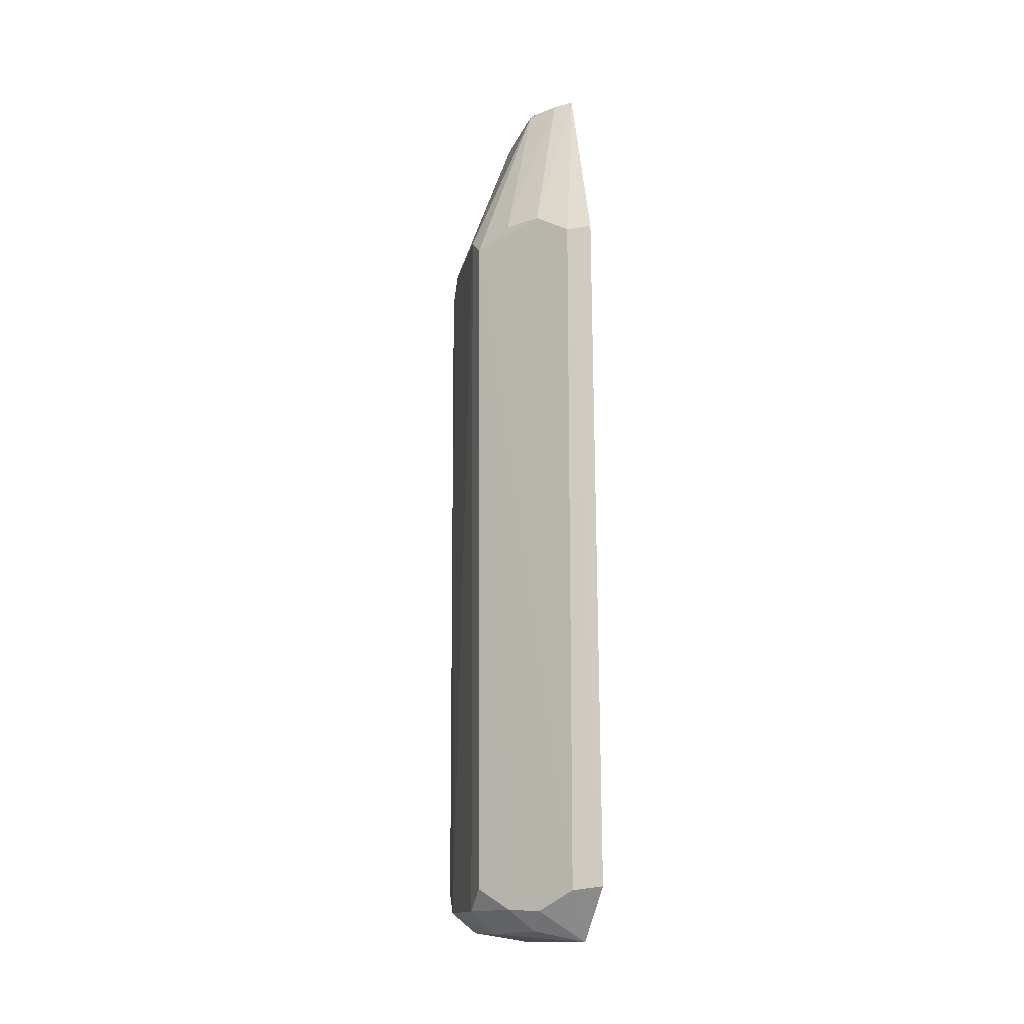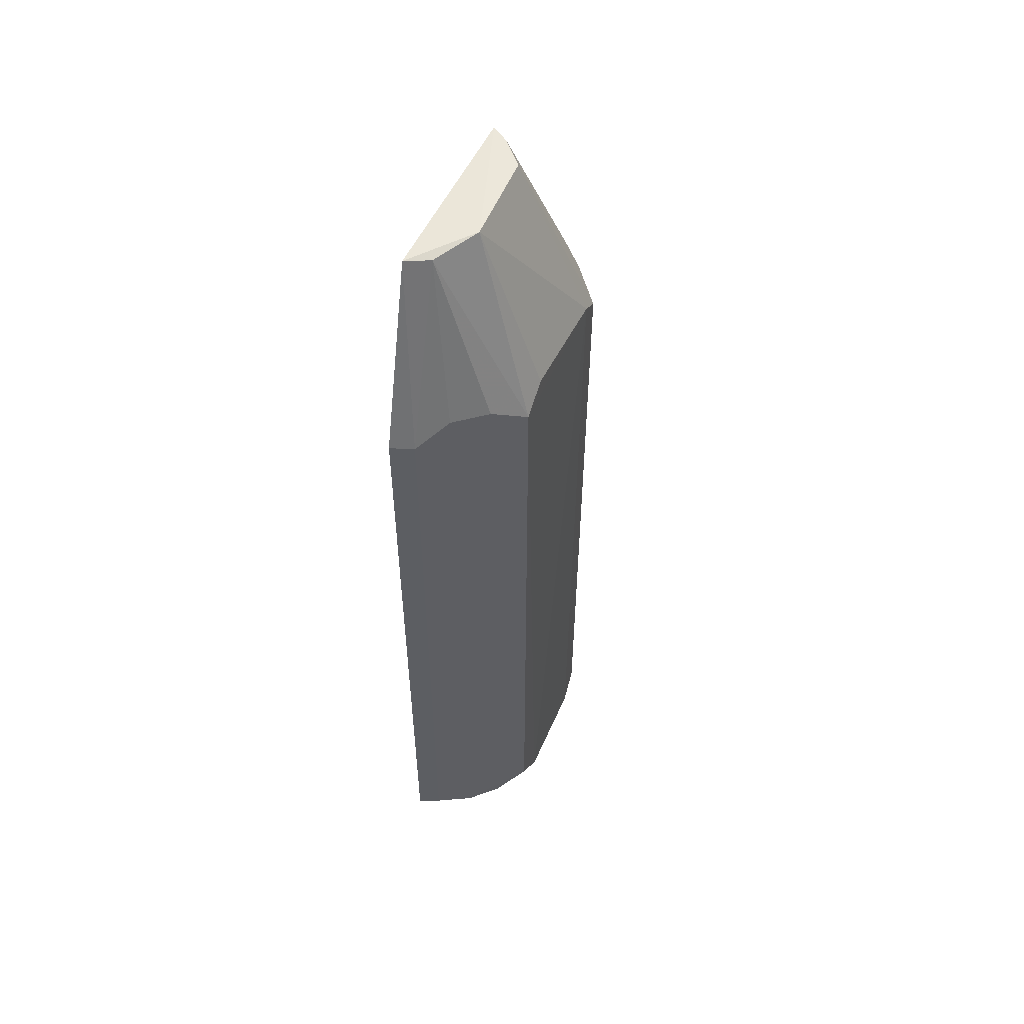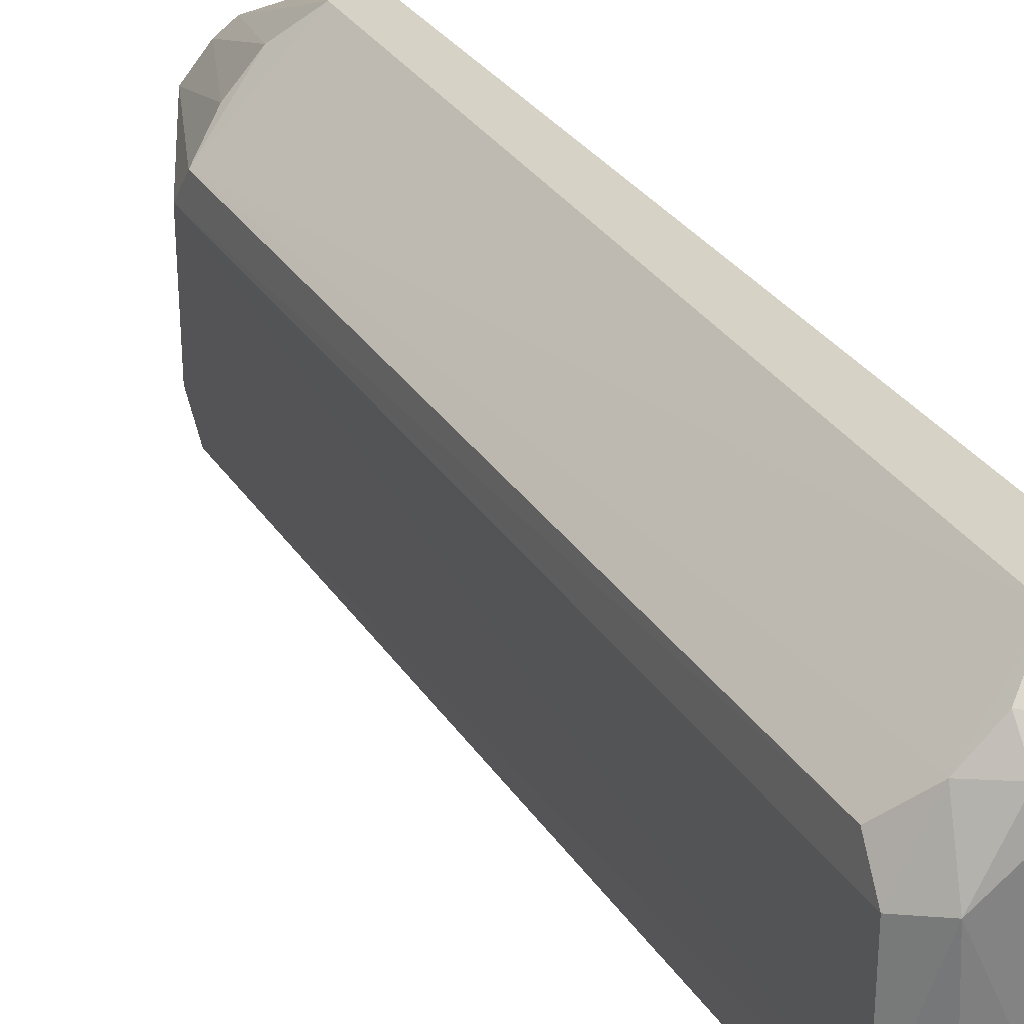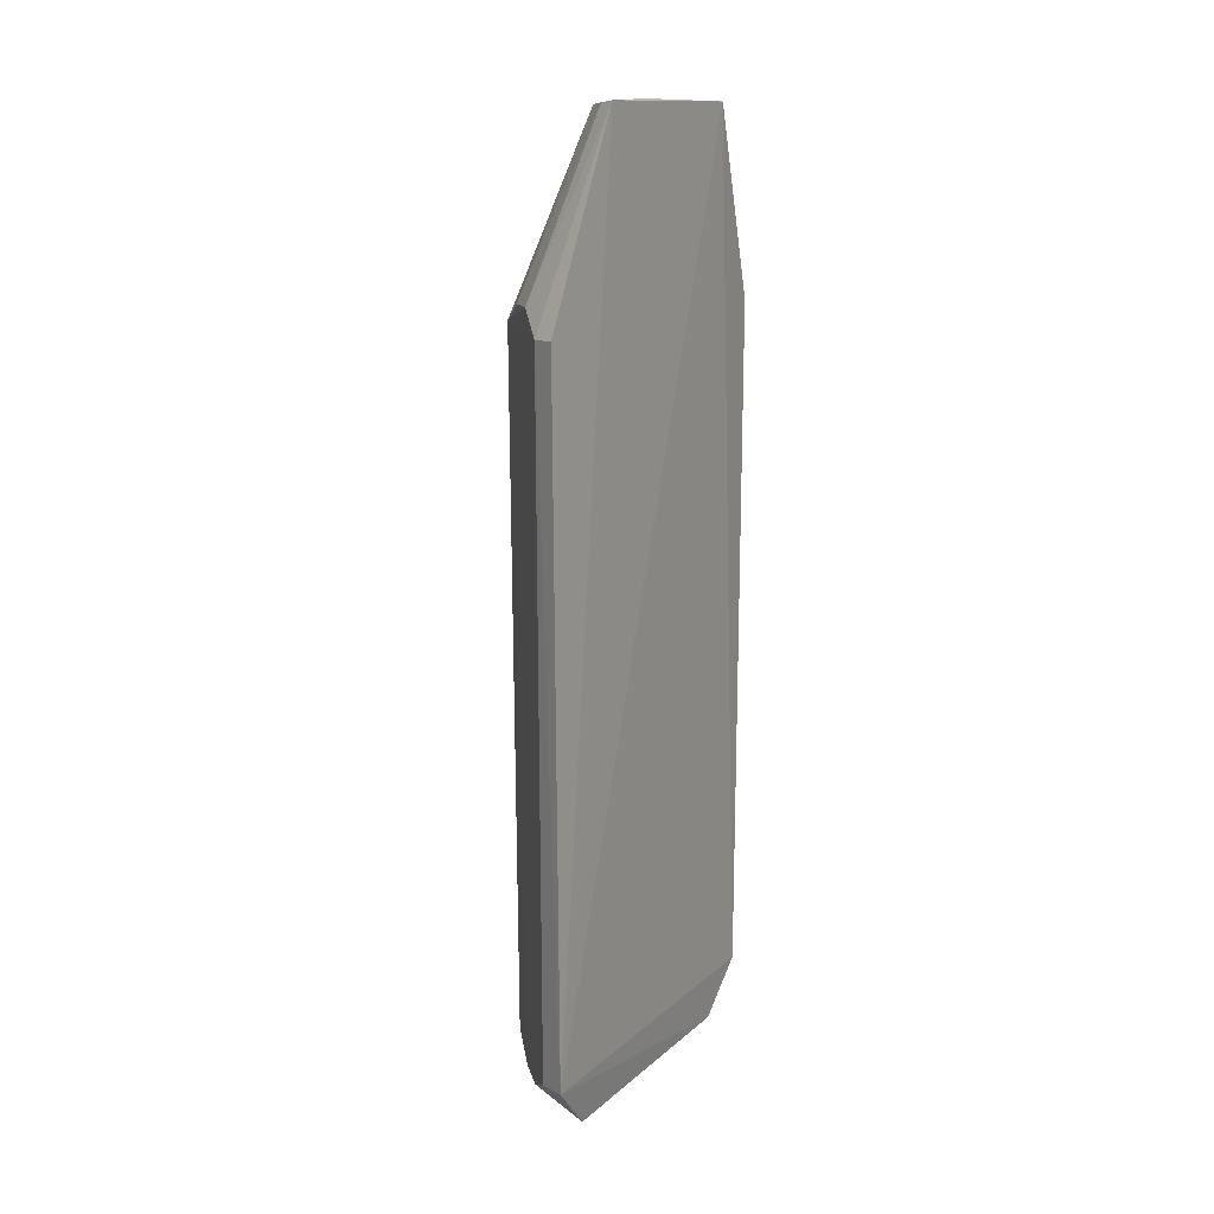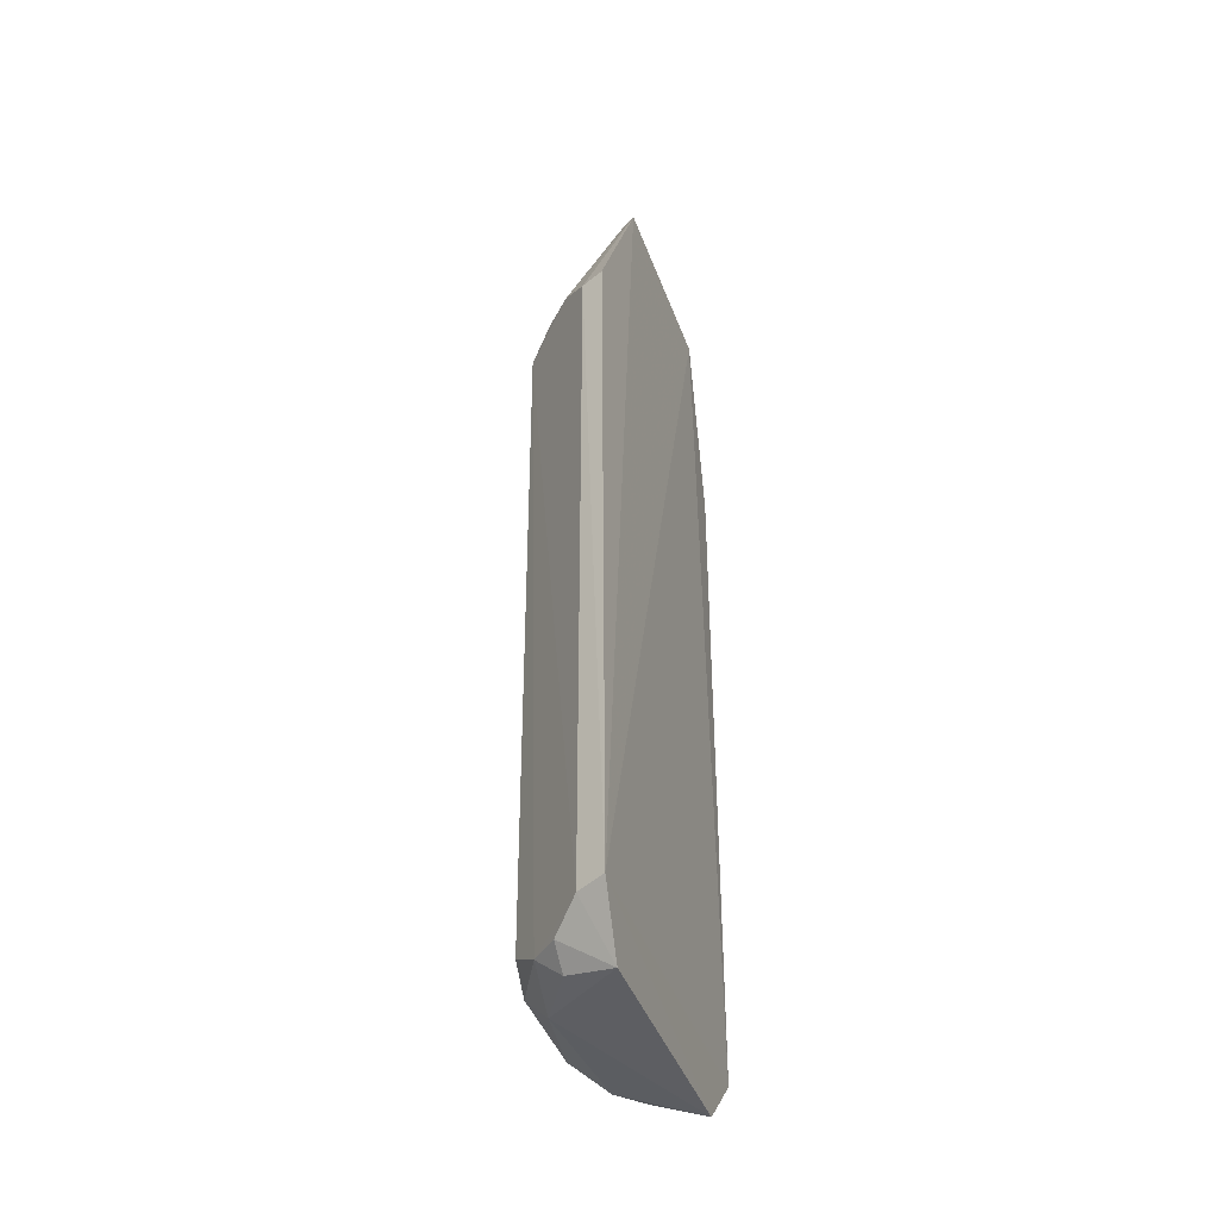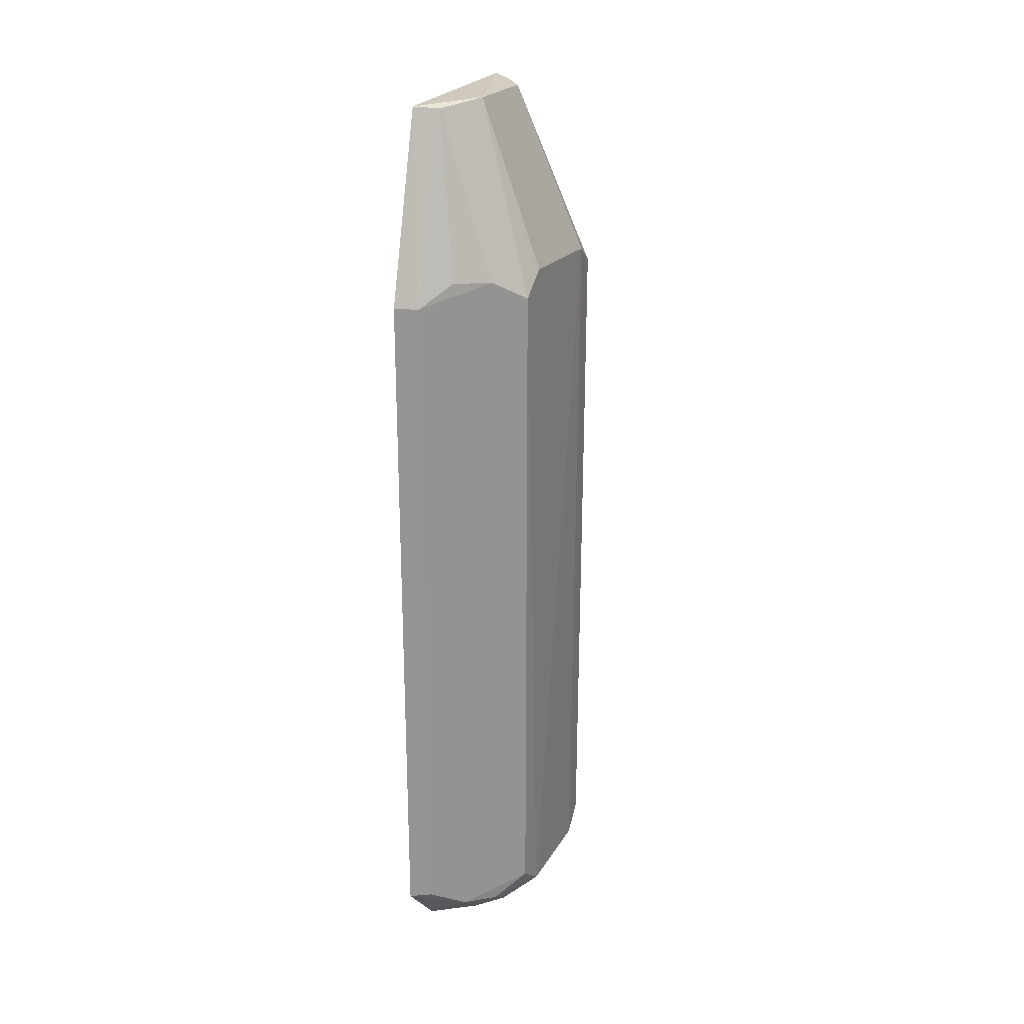
<metadata>
{"format":"obj","ext":"obj","renderer":"f3d","projection":"perspective","resolution":1024,"background":"white","views":[{"elev":-14.1,"azim":168.1,"up":"+Z"},{"elev":52.1,"azim":23.6,"up":"+Z"},{"elev":28.9,"azim":154.1,"up":"+Y"},{"elev":15.5,"azim":-149.0,"up":"+Z"},{"elev":-40.9,"azim":-161.6,"up":"+Z"},{"elev":22.8,"azim":23.6,"up":"+Z"}]}
</metadata>
<code>
v -0.06566 0.02621 0.1132
v -0.05287 0.006686 0.09002
v -0.05279 0.02638 0.09022
v -0.06502 0.0316 0.001203
v -0.0654 -0.003958 0.007284
v -0.05277 0.01038 0.004858
v -0.06522 0.03728 0.09024
v -0.06028 0.01026 0.1129
v -0.06578 0.03734 0.007494
v -0.0525 0.02329 0.09236
v -0.06499 0.00162 0.001241
v -0.05302 0.006937 0.007483
v -0.05924 0.03276 0.09271
v -0.06548 -0.003994 0.0901
v -0.05315 0.02623 0.007451
v -0.0528 0.01003 0.09282
v -0.06089 0.02207 0.1126
v -0.05558 0.02354 0.002161
v -0.0628 -0.002879 0.007582
v -0.0562 0.003957 0.004633
v -0.06247 0.03607 0.09002
v -0.06337 0.004984 0.1122
v -0.06611 0.00333 0.1125
v -0.05926 0.03248 0.004746
v -0.0529 0.02295 0.004881
v -0.0636 0.02495 0.1129
v -0.05602 0.02944 0.09252
v -0.0564 0.0071 0.002412
v -0.05933 0.0005995 0.005029
v -0.06276 -0.00287 0.09
v -0.06252 0.03582 0.007082
v -0.05622 0.0294 0.004954
v -0.05925 0.0298 0.002459
v -0.05903 0.003412 0.002717
v -0.05616 0.003475 0.09242
v -0.05972 0.0002176 0.09269
f 9 1 7
f 10 2 6
f 11 9 4
f 11 5 9
f 12 6 2
f 15 3 10
f 16 10 8
f 16 8 2
f 16 2 10
f 17 10 3
f 17 8 10
f 18 11 4
f 20 6 12
f 21 7 1
f 21 1 13
f 21 9 7
f 21 13 3
f 22 2 8
f 23 9 5
f 23 5 14
f 23 1 9
f 23 22 8
f 23 8 1
f 25 15 10
f 25 10 6
f 25 6 18
f 26 13 1
f 26 1 8
f 26 8 17
f 27 17 3
f 27 3 13
f 27 26 17
f 27 13 26
f 28 18 6
f 28 11 18
f 28 6 20
f 29 12 2
f 29 2 19
f 29 20 12
f 29 19 5
f 29 5 11
f 30 14 5
f 30 5 19
f 30 23 14
f 30 22 23
f 31 24 4
f 31 4 9
f 31 9 21
f 31 21 3
f 32 3 15
f 32 15 25
f 32 25 18
f 32 31 3
f 32 24 31
f 33 18 4
f 33 4 24
f 33 32 18
f 33 24 32
f 34 28 20
f 34 20 29
f 34 29 11
f 34 11 28
f 35 30 19
f 35 19 2
f 35 2 22
f 36 35 22
f 36 22 30
f 36 30 35

</code>
